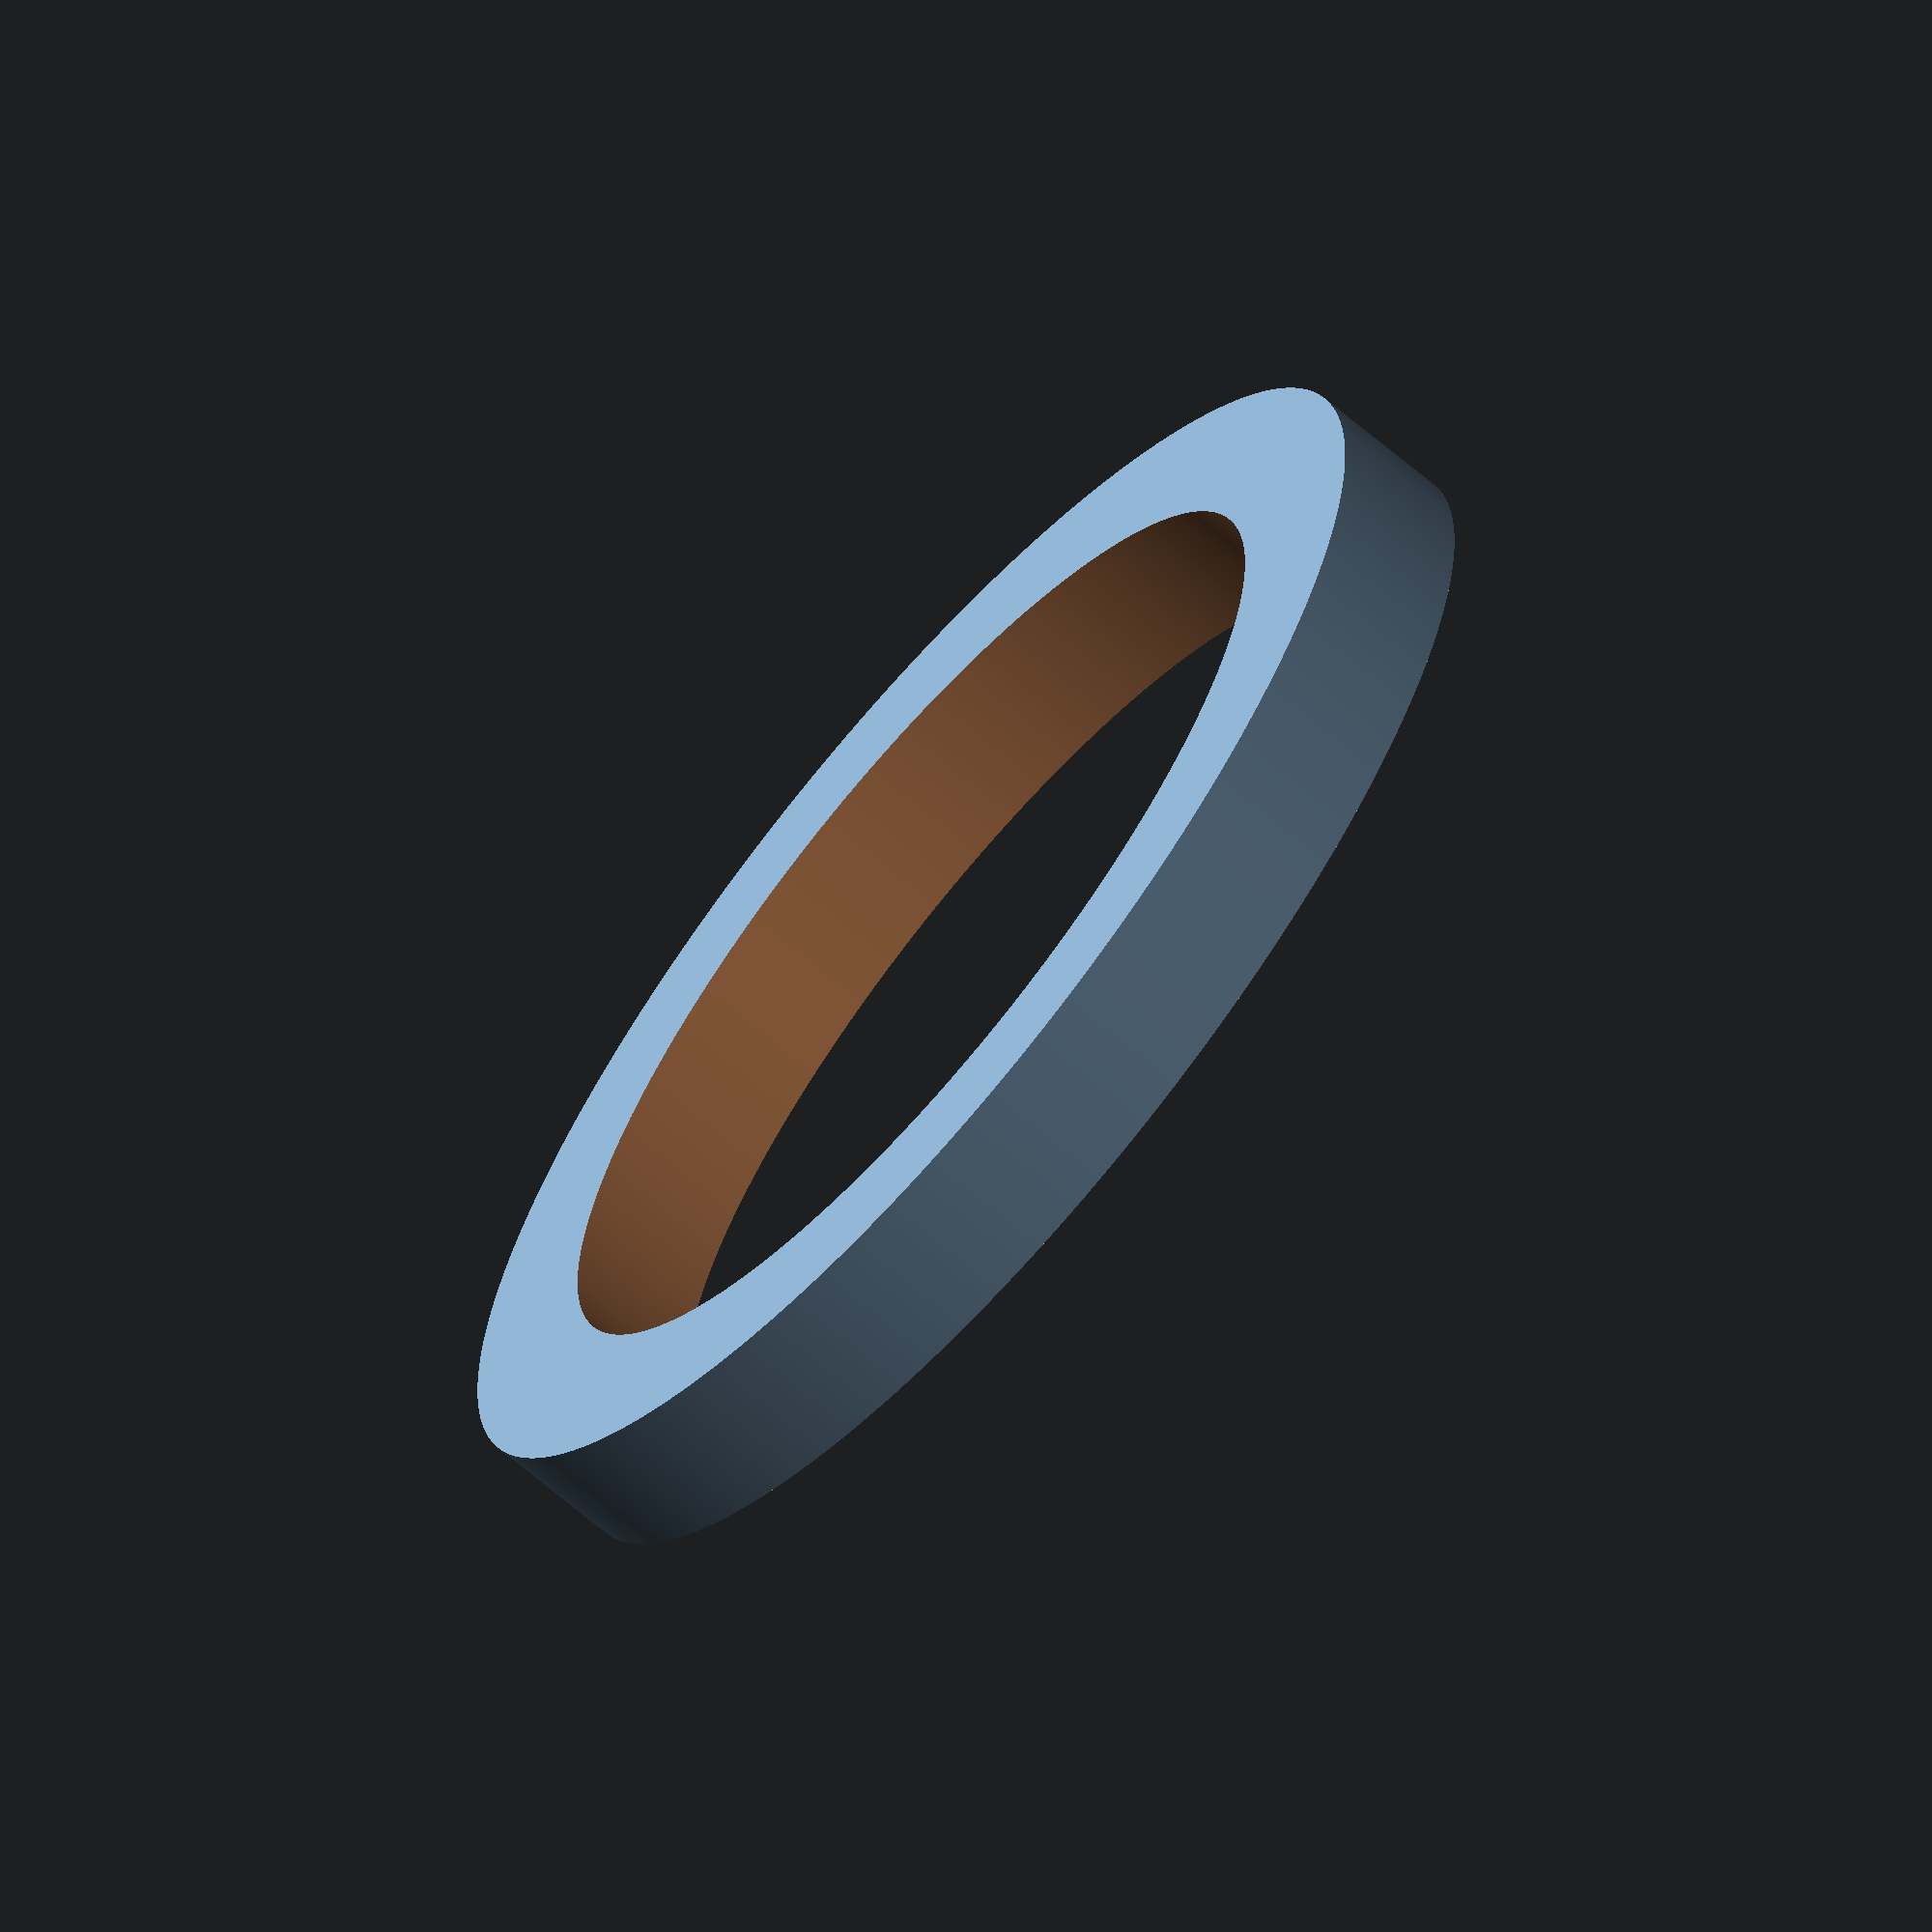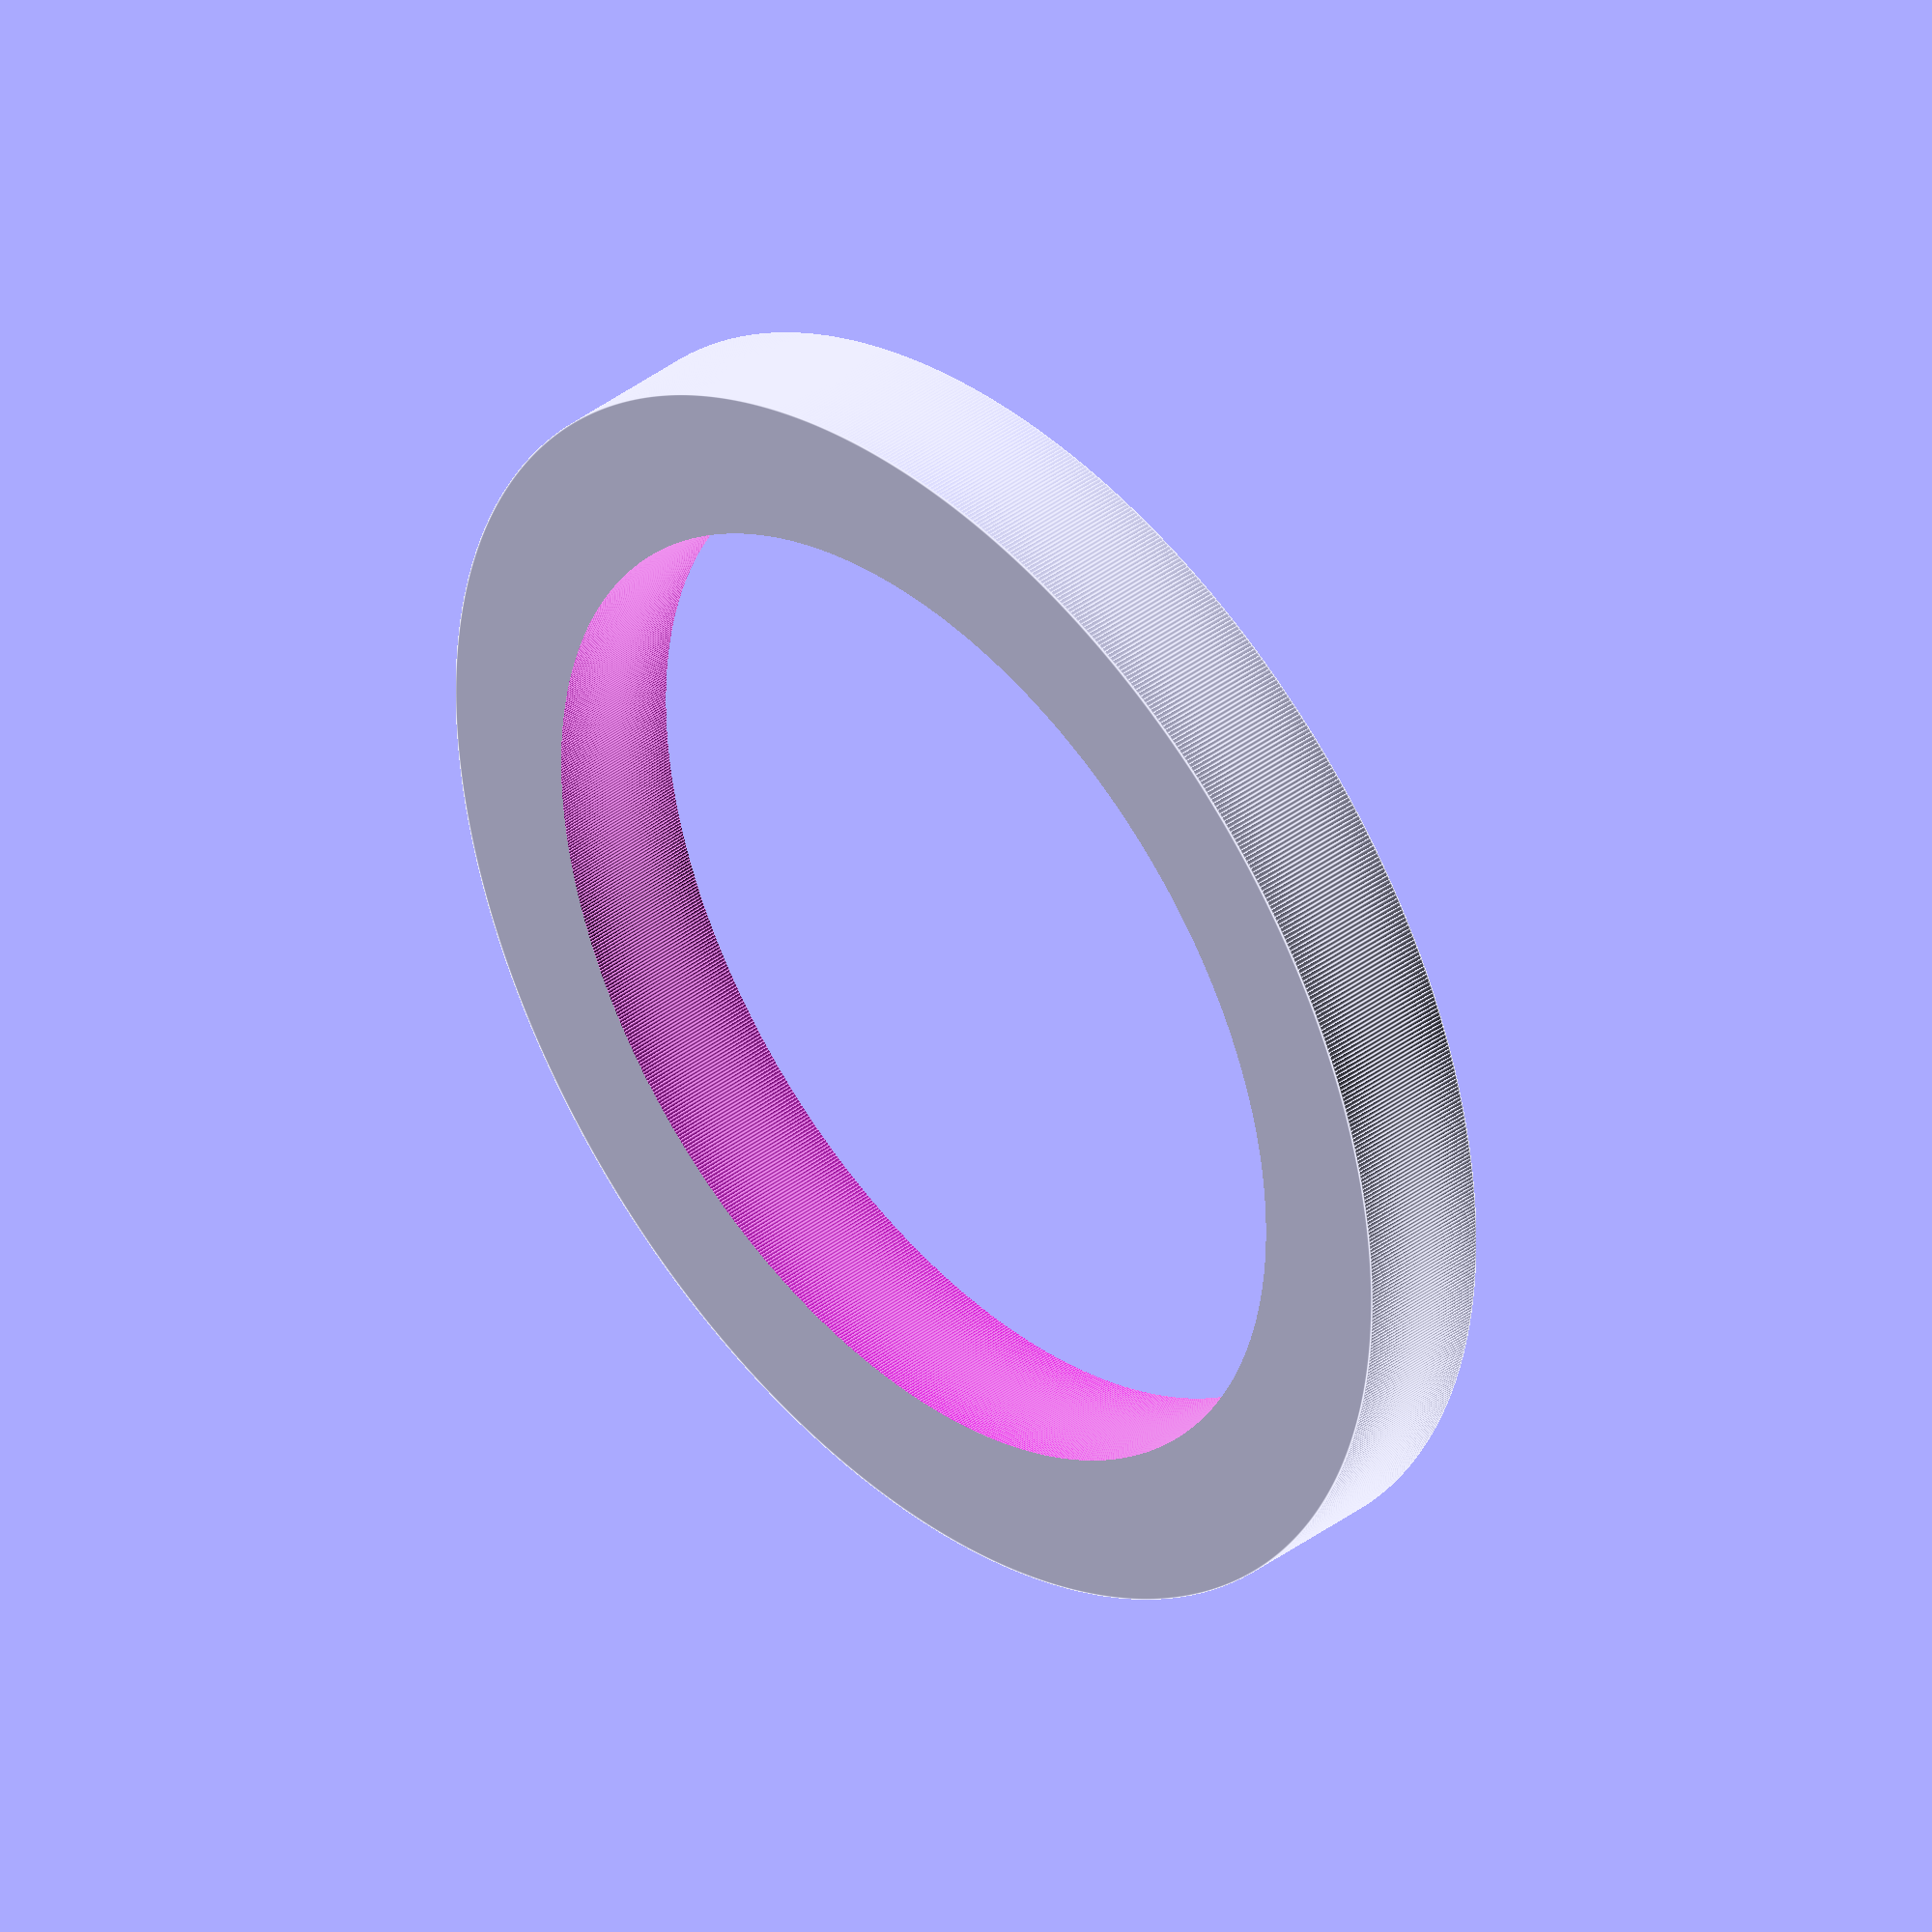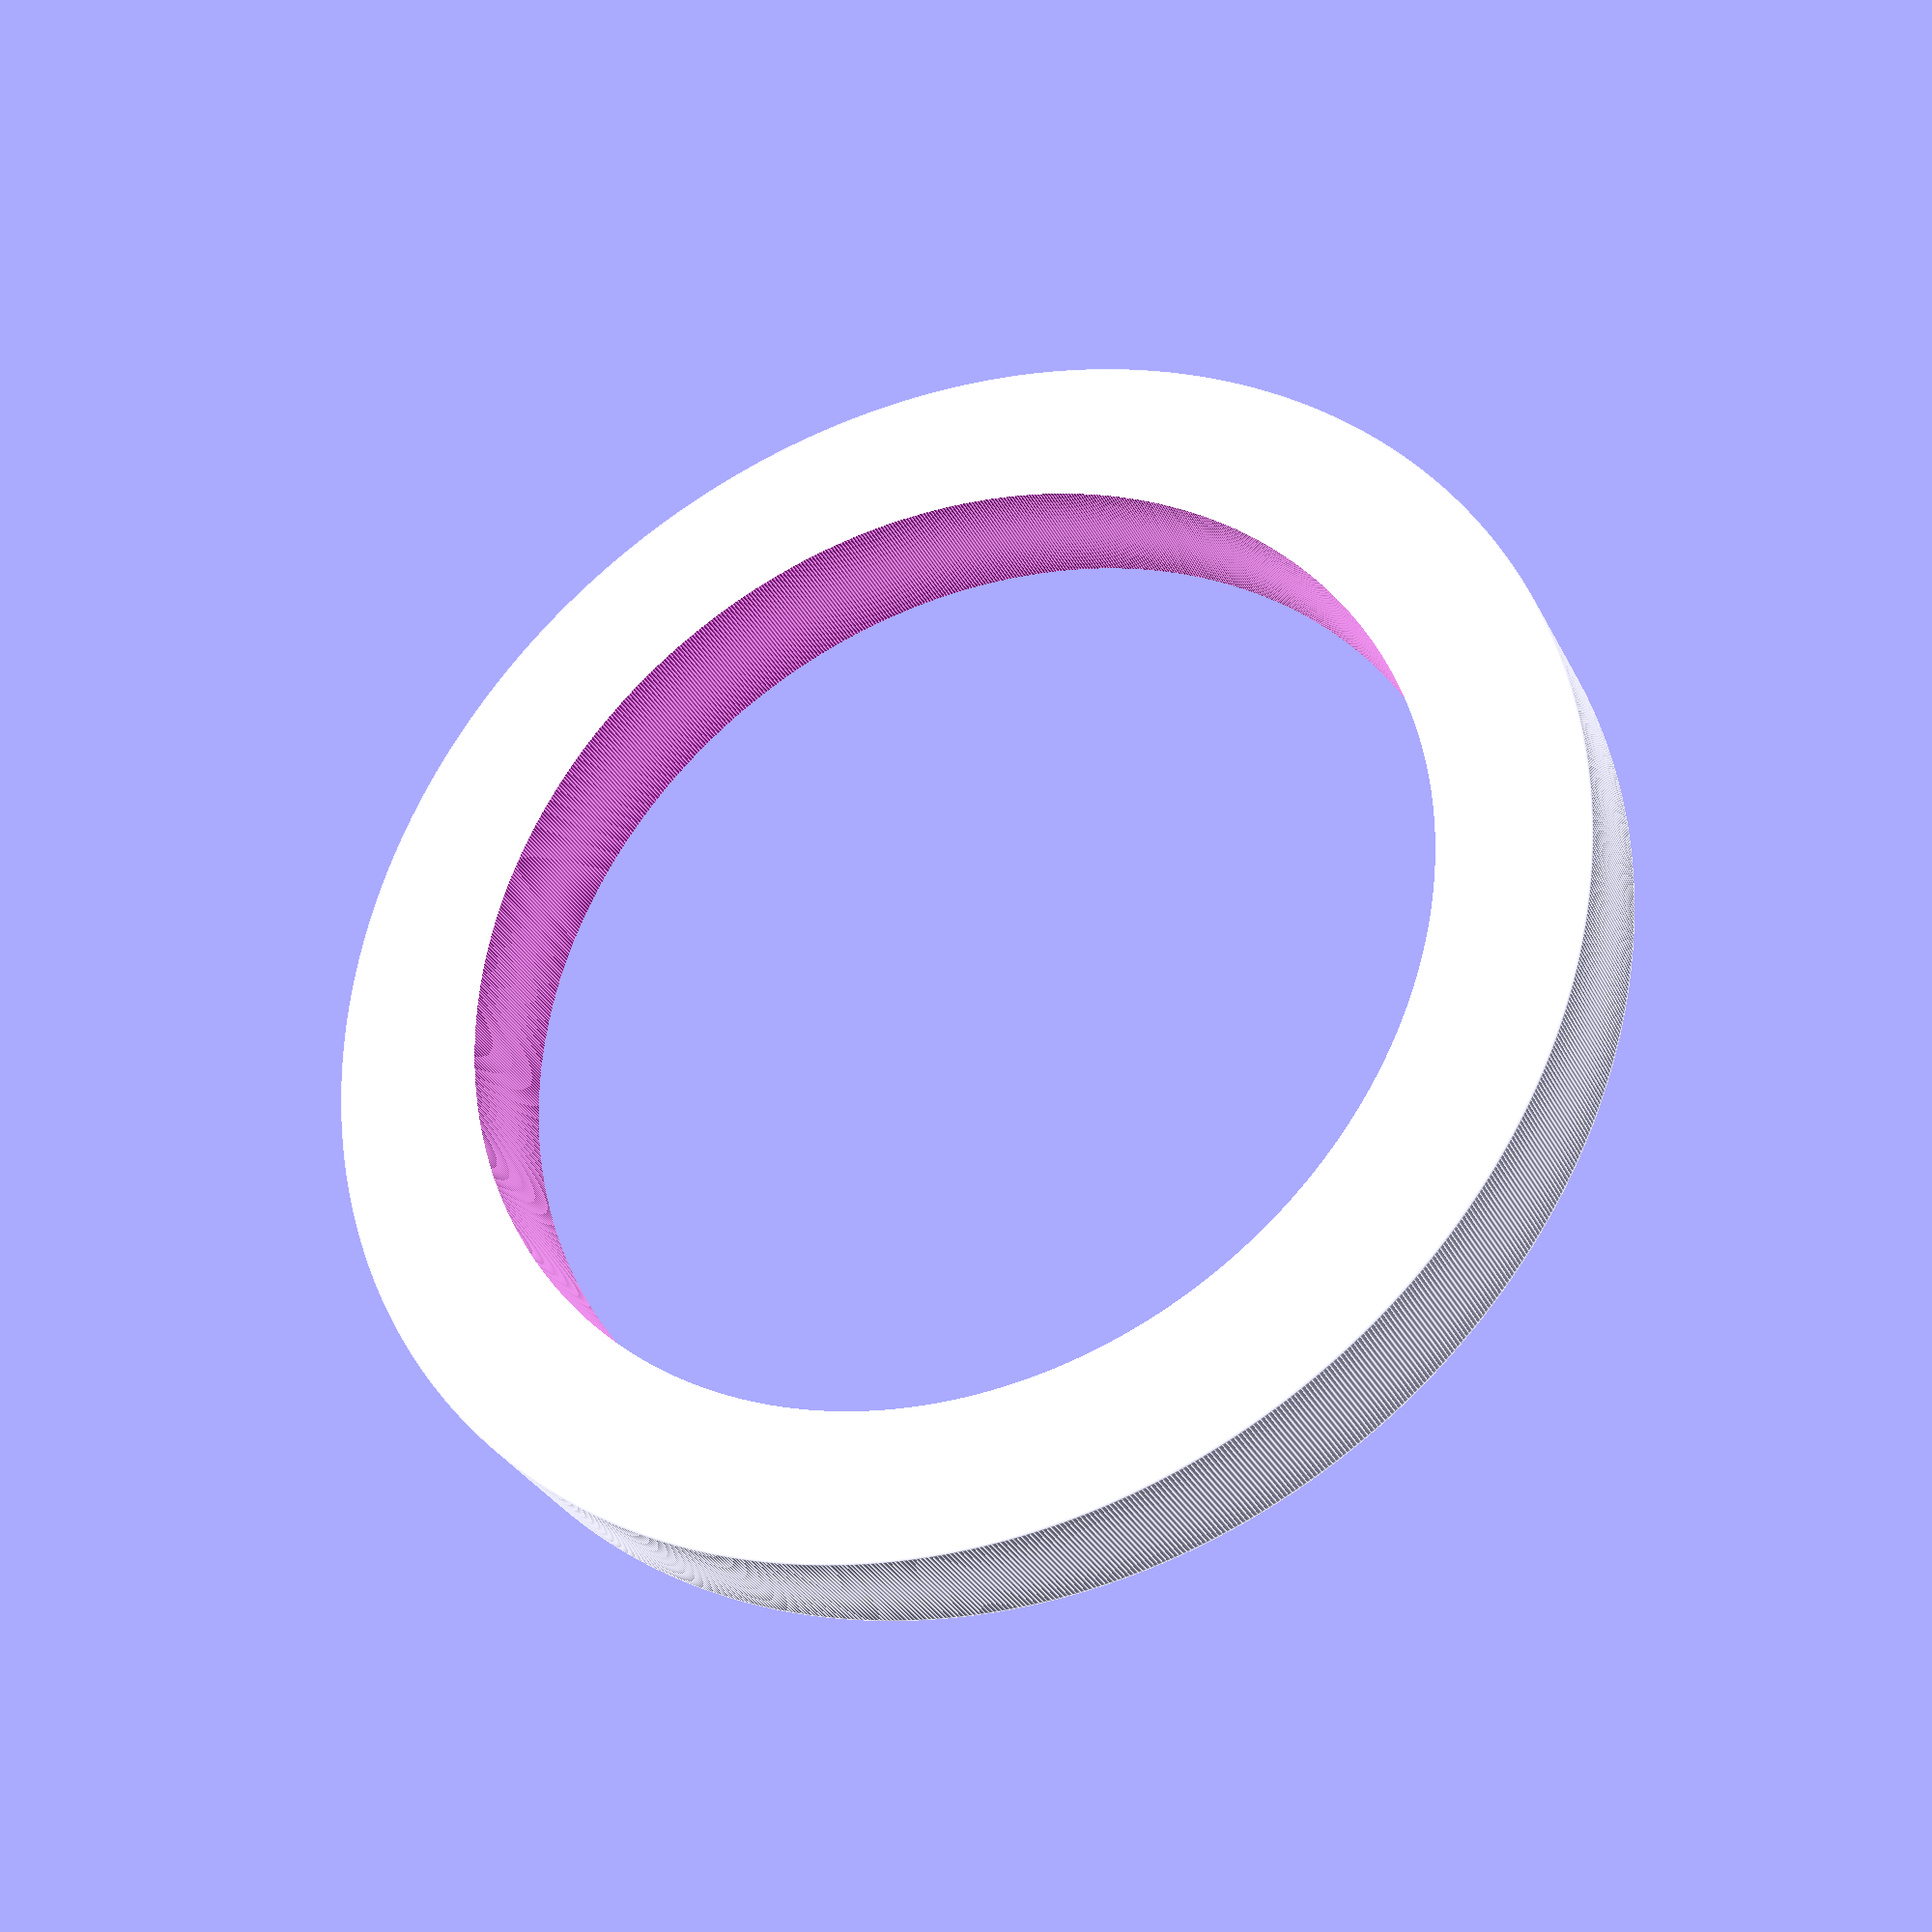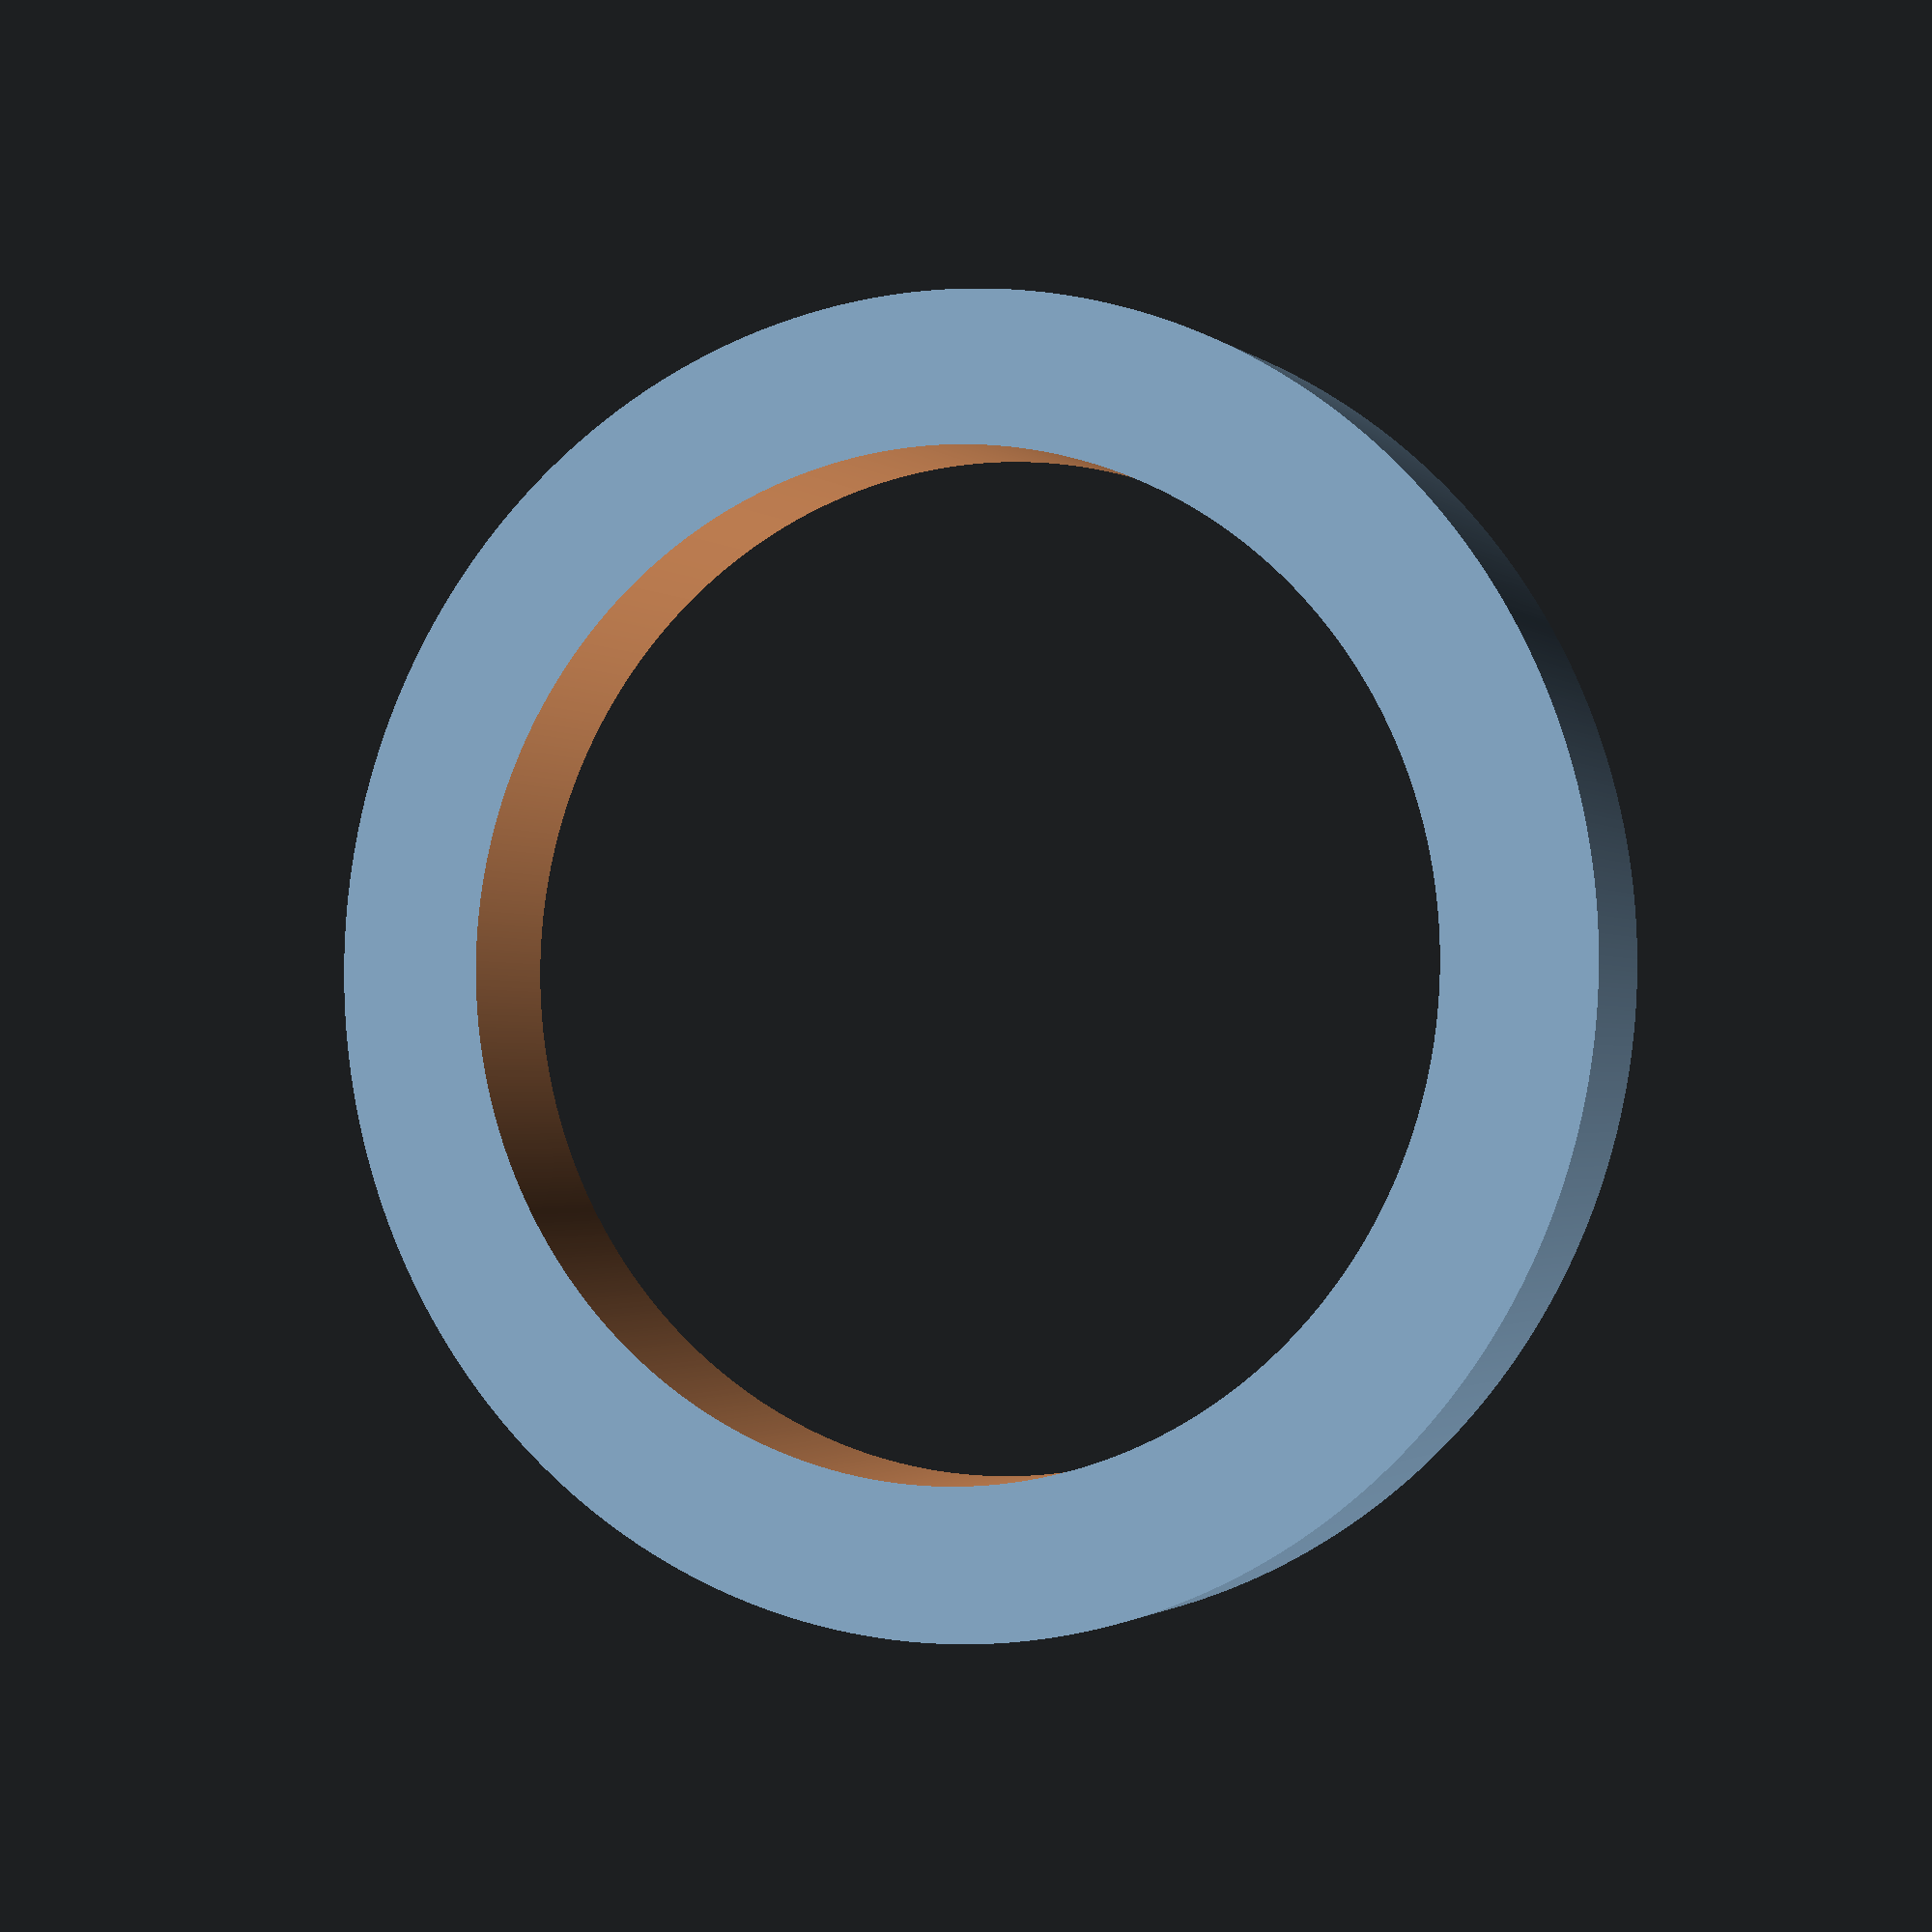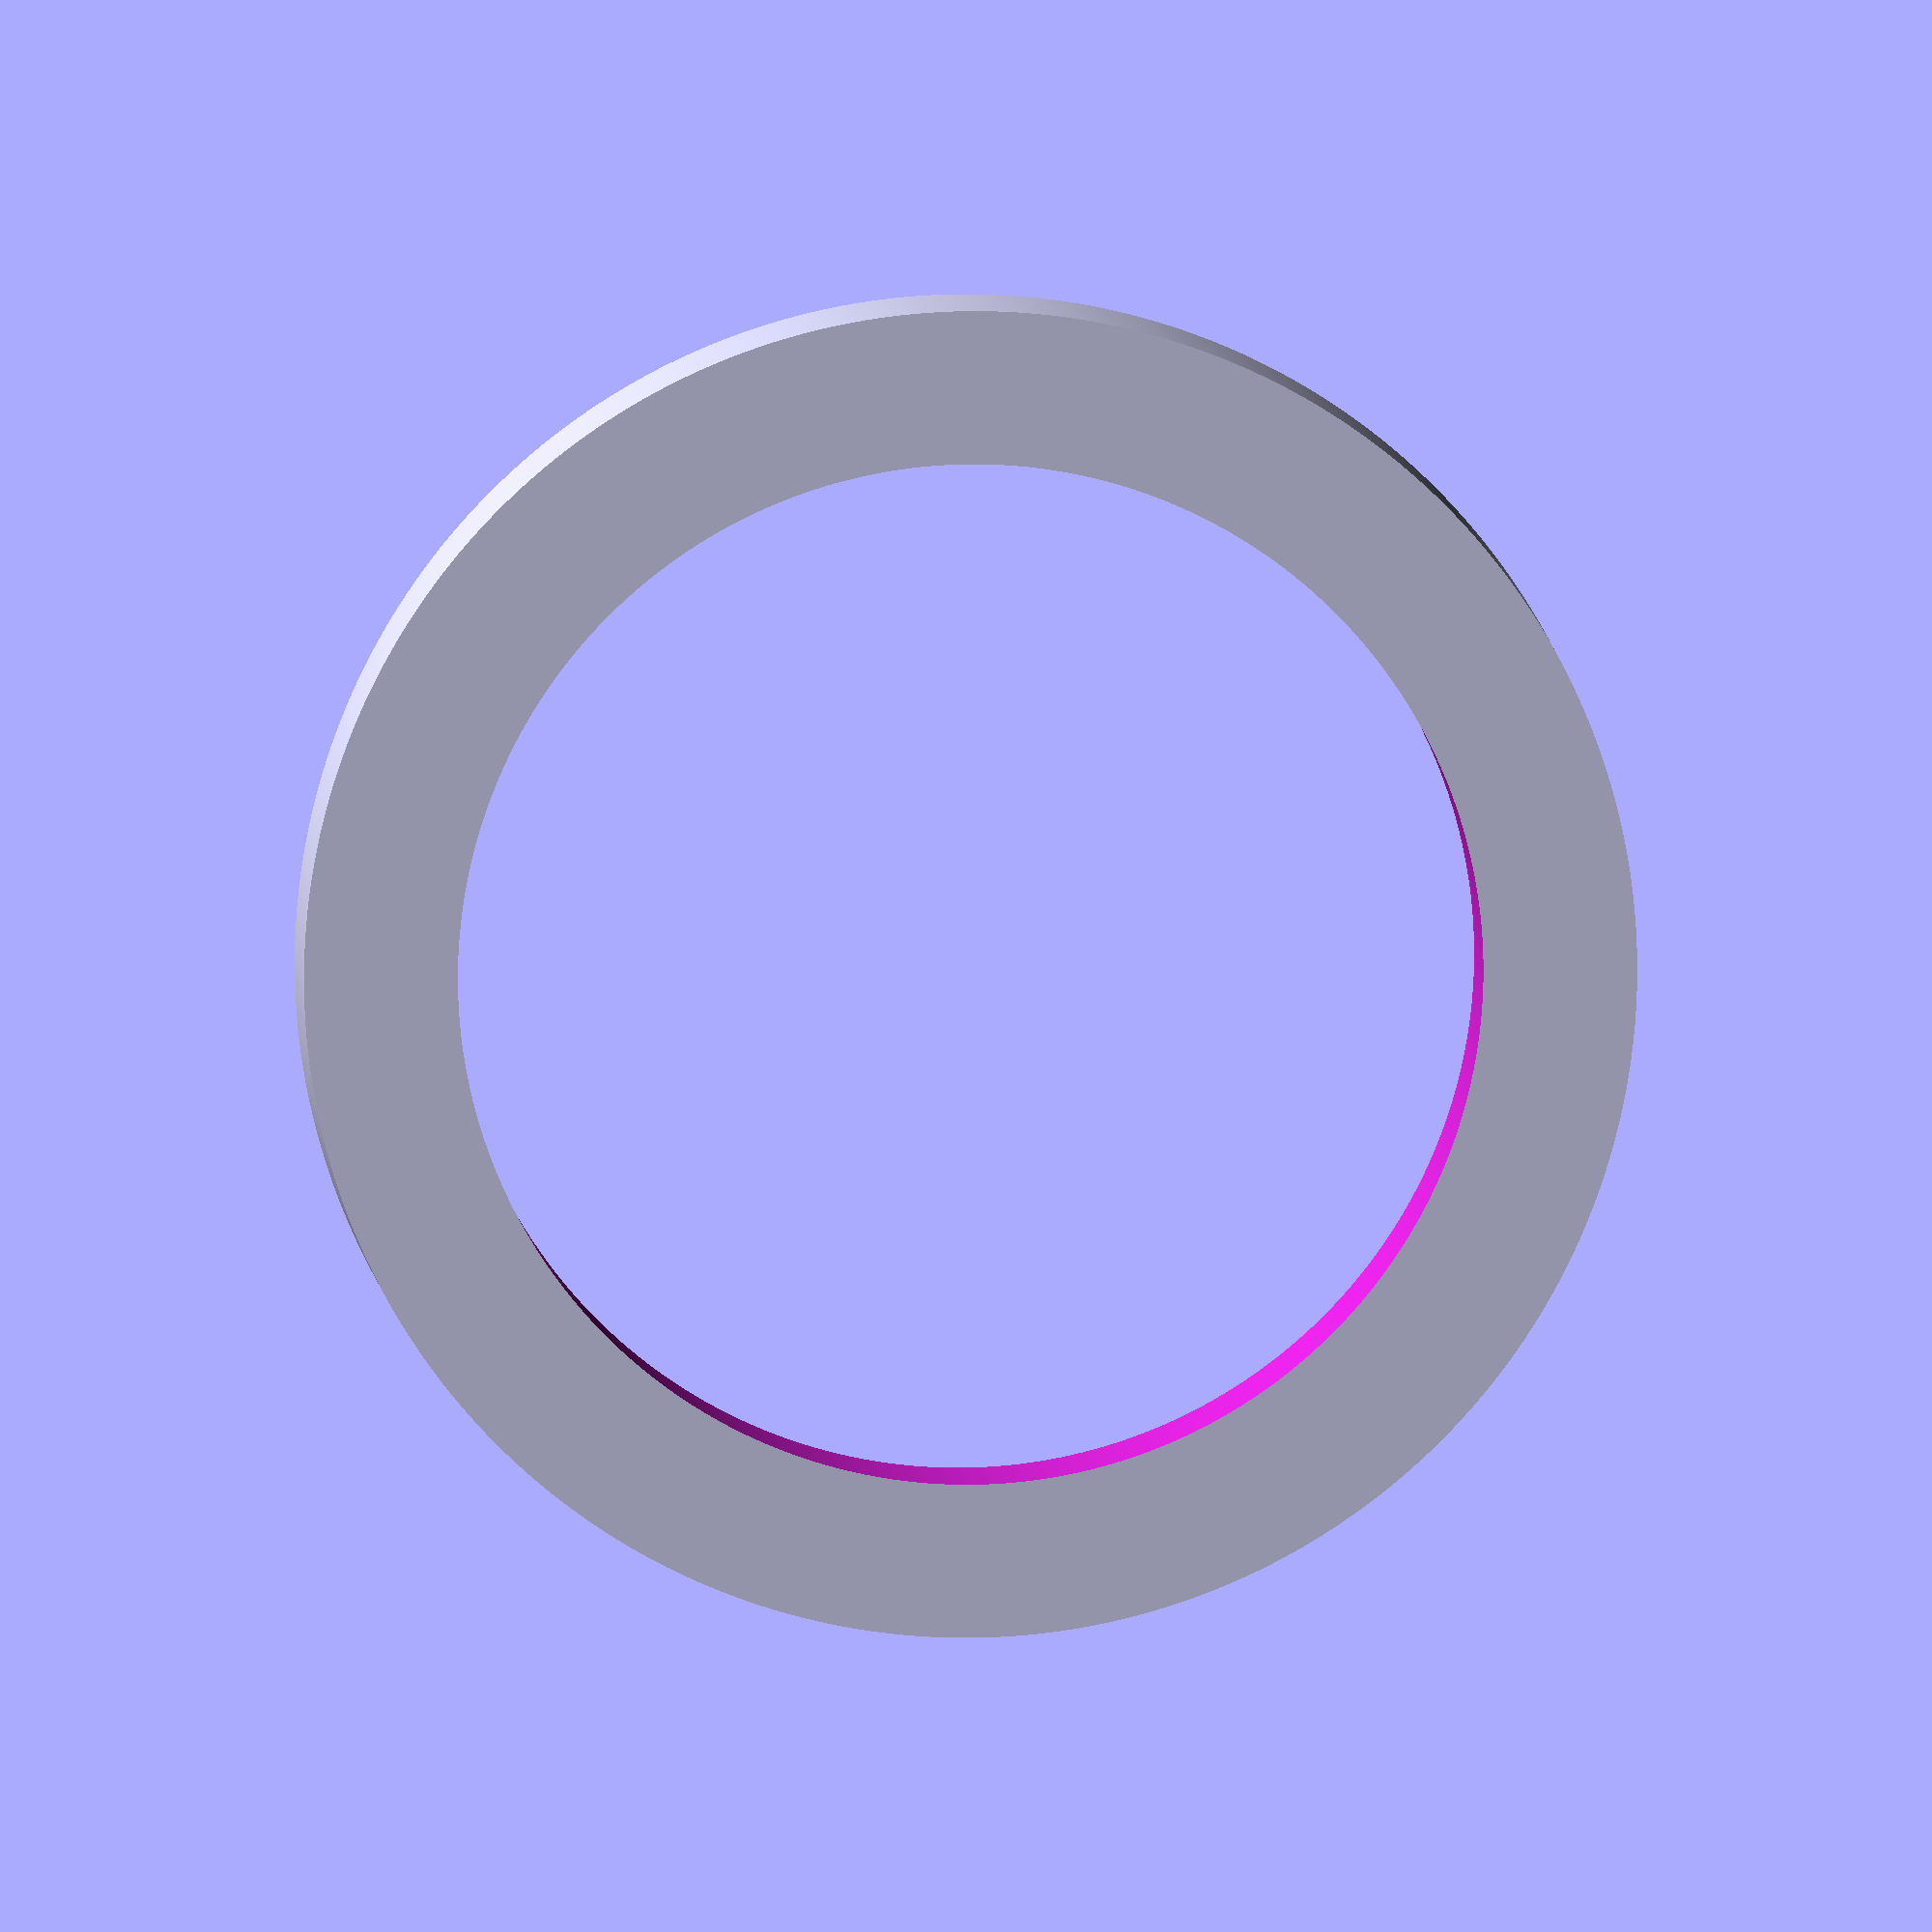
<openscad>
//relé
union(){
difference(){
    cylinder(d=65,h=7,$fn=1000,center=true);
    cylinder(d=50,h=8,$fn=1000,center=true);
}
}
</openscad>
<views>
elev=247.1 azim=198.4 roll=310.5 proj=o view=wireframe
elev=321.0 azim=31.2 roll=226.7 proj=o view=edges
elev=30.6 azim=142.6 roll=22.6 proj=p view=edges
elev=181.6 azim=1.7 roll=157.8 proj=p view=solid
elev=173.2 azim=85.8 roll=183.7 proj=o view=solid
</views>
